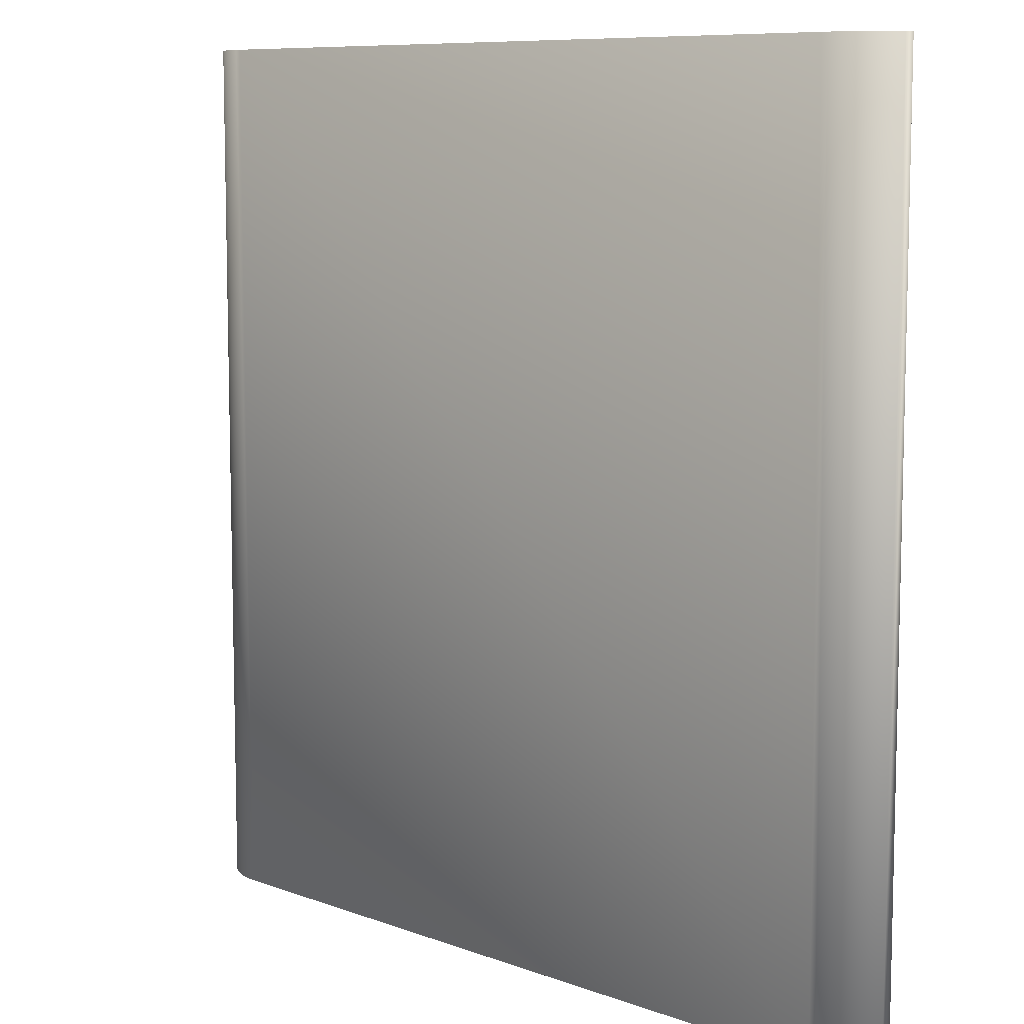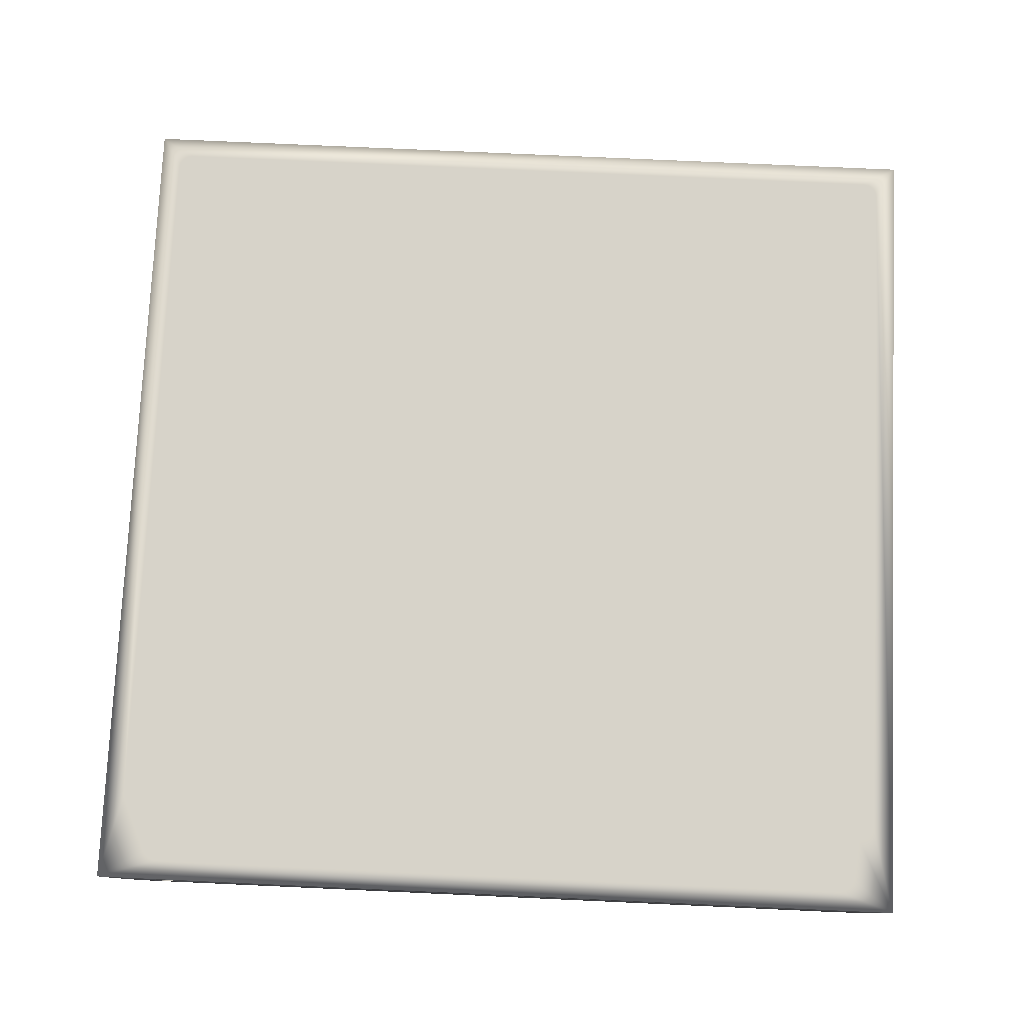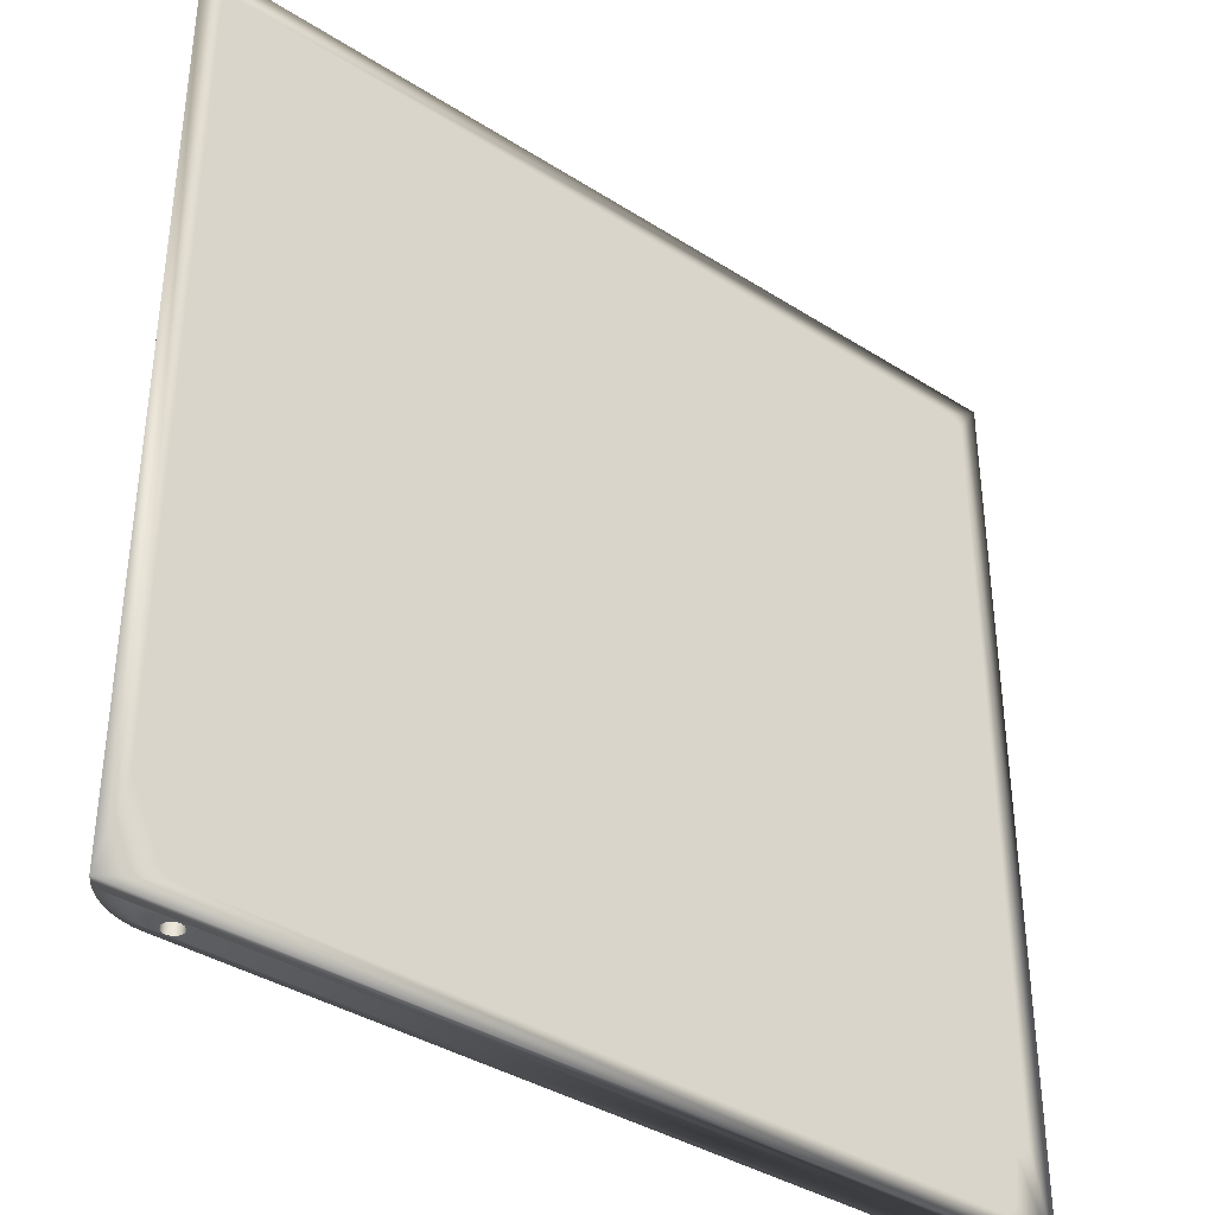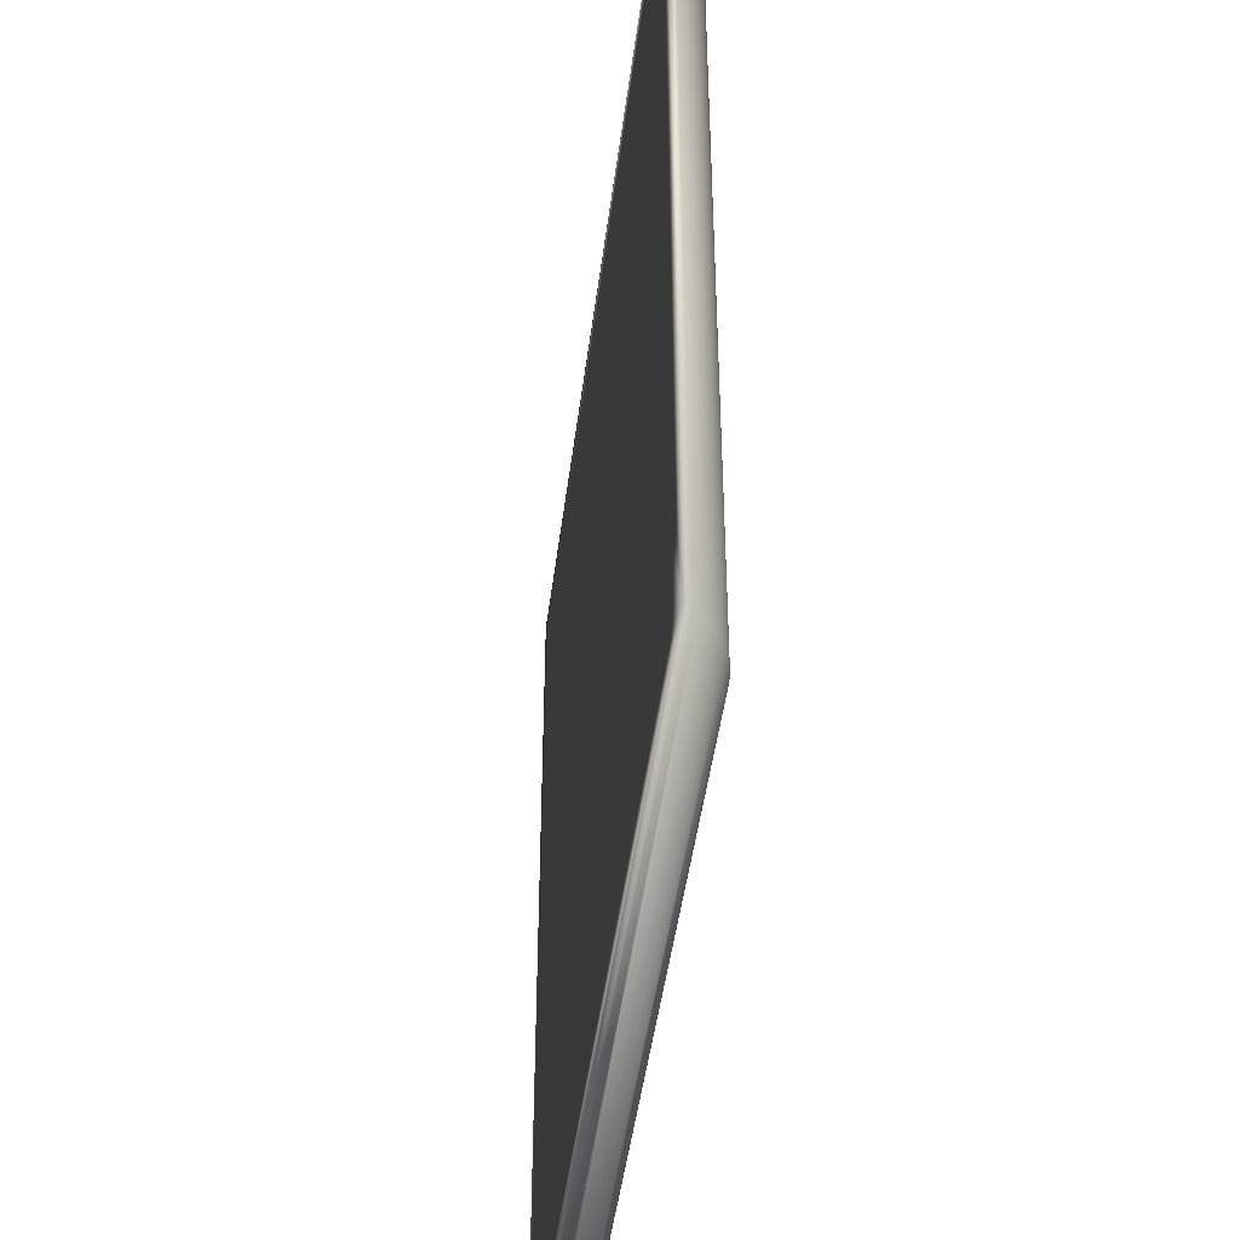
<metadata>
{"format":"obj","ext":"obj","renderer":"f3d","projection":"perspective","resolution":1024,"background":"white","views":[{"elev":8.8,"azim":-135.2,"up":"+Y"},{"elev":76.3,"azim":2.6,"up":"+Z"},{"elev":-37.6,"azim":-39.2,"up":"+Y"},{"elev":-46.1,"azim":82.8,"up":"+Y"}]}
</metadata>
<code>
v -0.2684 0.4827 0.002025
v -0.2648 -0.2241 -0.001768
v -0.2684 -0.2241 0.002025
v -0.2648 0.4827 -0.001768
v -0.2185 -0.2241 -0.001612
v -0.2717 0.4827 0.006113
v 0.4223 0.4827 -0.001709
v -0.2609 0.4827 -0.00524
v -0.2197 -0.2241 -0.003099
v -0.217 -0.2241 -0.000476
v -0.2717 -0.2241 0.006113
v 0.4259 0.4827 0.002085
v 0.4184 0.4827 -0.005181
v -0.2609 -0.2241 -0.00524
v -0.2204 -0.2241 -0.004836
v -0.2152 -0.2241 0.000231
v 0.4259 -0.2241 0.002085
v -0.2747 0.4827 0.01047
v 0.4292 0.4827 0.006173
v 0.4184 -0.2241 -0.005181
v 0.4223 -0.2241 -0.001709
v -0.2566 0.4827 -0.008365
v 0.4141 0.4827 -0.008306
v -0.2134 -0.2241 0.000461
v 0.4292 -0.2241 0.006173
v -0.2747 -0.2241 0.01047
v 0.4141 -0.2241 -0.008306
v -0.2566 -0.2241 -0.008365
v -0.2207 -0.2241 -0.006705
v -0.2115 -0.2241 0.000199
v -0.2575 -0.1493 0.01047
v 0.4321 0.4827 0.01047
v 0.4321 -0.2241 0.01047
v -0.2064 -0.2241 -0.004956
v -0.2062 -0.2241 -0.006829
v -0.2083 -0.2241 -0.0017
v -0.2522 0.4827 -0.01112
v 0.4097 0.4827 -0.01106
v -0.2098 -0.2241 -0.000538
v -0.2571 -0.1525 0.01047
v -0.2575 0.4531 0.01047
v -0.2451 0.4655 0.01047
v -0.2071 -0.2241 -0.003207
v -0.2065 -0.2241 -0.008698
v -0.2522 -0.2241 -0.01112
v -0.2204 -0.2241 -0.008578
v 0.4097 -0.2241 -0.01106
v -0.2224 -0.2081 0.01047
v -0.2566 -0.154 0.01047
v -0.2571 0.4564 0.01047
v -0.2483 0.4651 0.01047
v 0.4026 0.4655 0.01047
v 0.415 0.4531 0.01047
v -0.2072 -0.2241 -0.01043
v -0.2475 0.4827 -0.01349
v -0.2197 -0.2241 -0.01033
v 0.405 0.4827 -0.01343
v -0.2263 -0.2076 0.01047
v 0.3836 -0.2081 0.01047
v -0.2355 -0.2005 0.01047
v -0.2566 0.4579 0.01047
v -0.2499 0.4646 0.01047
v 0.4058 0.4651 0.01047
v 0.4146 0.4564 0.01047
v 0.415 -0.1493 0.01047
v -0.2475 -0.2241 -0.01349
v -0.2186 -0.2241 -0.01183
v -0.2084 -0.2241 -0.01192
v 0.405 -0.2241 -0.01343
v -0.2299 -0.206 0.01047
v 0.3875 -0.2076 0.01047
v -0.2331 -0.2036 0.01047
v -0.2559 -0.1555 0.01047
v -0.2559 0.4593 0.01047
v -0.2513 0.4639 0.01047
v 0.4074 0.4646 0.01047
v 0.4141 0.4579 0.01047
v 0.4146 -0.1525 0.01047
v -0.2426 0.4827 -0.01545
v -0.2171 -0.2241 -0.013
v 0.4001 0.4827 -0.01539
v -0.2099 -0.2241 -0.01306
v 0.4001 -0.2241 -0.01539
v 0.3912 -0.206 0.01047
v -0.255 -0.1568 0.01047
v -0.255 0.4607 0.01047
v -0.2527 0.463 0.01047
v -0.2483 -0.1612 0.01047
v -0.237 -0.1968 0.01047
v -0.2451 -0.1617 0.01047
v -0.2224 -0.1777 0.01047
v 0.4026 -0.1617 0.01047
v 0.4088 0.4639 0.01047
v 0.4134 0.4593 0.01047
v 0.4141 -0.154 0.01047
v -0.2426 -0.2241 -0.01545
v -0.2154 -0.2241 -0.01373
v -0.2116 -0.2241 -0.01376
v -0.2135 -0.2241 -0.014
v -0.2263 -0.1782 0.01047
v -0.2299 -0.1798 0.01047
v 0.3943 -0.2036 0.01047
v 0.3666 -0.1777 0.01047
v 0.3836 -0.1777 0.01047
v -0.2539 -0.158 0.01047
v -0.2539 0.4619 0.01047
v -0.2499 -0.1607 0.01047
v -0.2375 -0.1929 0.01047
v 0.4058 -0.1612 0.01047
v 0.4102 0.463 0.01047
v 0.4125 0.4607 0.01047
v 0.4134 -0.1555 0.01047
v -0.2376 -0.2241 -0.01699
v 0.3951 0.4827 -0.01693
v 0.3951 -0.2241 -0.01693
v -0.2331 -0.1822 0.01047
v 0.3967 -0.2005 0.01047
v 0.3875 -0.1782 0.01047
v -0.2355 -0.1853 0.01047
v -0.237 -0.189 0.01047
v -0.2527 -0.1591 0.01047
v -0.2513 -0.16 0.01047
v 0.3988 -0.1929 0.01047
v 0.4074 -0.1607 0.01047
v 0.4114 0.4619 0.01047
v 0.4125 -0.1568 0.01047
v -0.2376 0.4827 -0.01699
v 0.3983 -0.1968 0.01047
v 0.3912 -0.1798 0.01047
v 0.3983 -0.189 0.01047
v 0.4088 -0.16 0.01047
v 0.4114 -0.158 0.01047
v -0.2325 0.4827 -0.01809
v 0.39 -0.2241 -0.01803
v 0.39 0.4827 -0.01803
v 0.3943 -0.1822 0.01047
v 0.3967 -0.1853 0.01047
v 0.4102 -0.1591 0.01047
v -0.2325 -0.2241 -0.01809
v -0.2273 0.4827 -0.01876
v 0.3847 0.4827 -0.0187
v 0.3847 -0.2241 -0.0187
v -0.2273 -0.2241 -0.01876
v -0.222 0.4827 -0.01898
v 0.3794 0.4827 -0.01898
v 0.3794 -0.2241 -0.01898
v -0.2185 -0.1275 -0.001612
v -0.2197 -0.1275 -0.003099
v -0.217 -0.1275 -0.000476
v -0.2204 -0.1275 -0.004836
v -0.2083 -0.1275 -0.0017
v -0.2098 -0.1275 -0.000538
v -0.2152 -0.1275 0.000231
v -0.2071 -0.1275 -0.003207
v -0.2115 -0.1275 0.000199
v -0.2134 -0.1275 0.000461
v -0.2207 -0.1275 -0.006705
v -0.2064 -0.1275 -0.004956
v -0.2062 -0.1275 -0.006829
v -0.2065 -0.1275 -0.008698
v -0.2072 -0.1275 -0.01043
v -0.2204 -0.1275 -0.008578
v -0.2197 -0.1275 -0.01033
v -0.2186 -0.1275 -0.01183
v -0.2084 -0.1275 -0.01192
v -0.2099 -0.1275 -0.01306
v -0.2171 -0.1275 -0.013
v -0.2116 -0.1275 -0.01376
v -0.2154 -0.1275 -0.01373
v -0.2135 -0.1275 -0.014
g mesh1_mesh1-geometry
f 1 2 3
f 2 1 4
f 2 5 3
f 3 6 1
f 7 4 1
f 8 2 4
f 2 9 5
f 3 5 10
f 6 3 11
f 12 1 6
f 13 4 7
f 7 1 12
f 2 8 14
f 13 8 4
f 2 15 9
f 3 10 16
f 3 17 11
f 11 18 6
f 12 6 19
f 7 20 13
f 12 21 7
f 22 14 8
f 14 15 2
f 23 8 13
f 3 16 24
f 24 17 3
f 11 17 25
f 18 11 26
f 19 6 18
f 25 12 19
f 20 7 21
f 27 13 20
f 21 12 17
f 14 22 28
f 23 22 8
f 14 29 15
f 13 27 23
f 30 17 24
f 12 25 17
f 11 25 26
f 26 31 18
f 19 18 32
f 19 33 25
f 34 20 21
f 35 27 20
f 36 21 17
f 37 28 22
f 28 29 14
f 38 22 23
f 27 38 23
f 39 17 30
f 26 25 33
f 31 26 40
f 41 18 31
f 18 42 32
f 33 19 32
f 35 20 34
f 34 21 43
f 44 27 35
f 43 21 36
f 36 17 39
f 28 37 45
f 38 37 22
f 28 46 29
f 38 27 47
f 48 26 33
f 40 26 49
f 50 18 41
f 42 18 51
f 32 42 52
f 32 53 33
f 54 27 44
f 55 45 37
f 45 56 28
f 57 37 38
f 28 56 46
f 54 47 27
f 47 57 38
f 58 26 48
f 48 33 59
f 49 26 60
f 61 18 50
f 51 18 62
f 32 52 63
f 32 64 53
f 65 33 53
f 45 55 66
f 57 55 37
f 45 67 56
f 68 47 54
f 57 47 69
f 70 26 58
f 59 33 71
f 60 26 72
f 49 60 73
f 74 18 61
f 62 18 75
f 32 63 76
f 32 77 64
f 78 33 65
f 79 66 55
f 66 80 45
f 81 55 57
f 45 80 67
f 82 47 68
f 82 69 47
f 83 57 69
f 72 26 70
f 71 33 84
f 73 60 85
f 86 18 74
f 75 18 87
f 88 89 90
f 90 91 92
f 32 76 93
f 32 94 77
f 95 33 78
f 66 79 96
f 81 79 55
f 66 97 80
f 57 83 81
f 98 69 82
f 69 99 83
f 100 90 101
f 91 90 100
f 84 33 102
f 92 91 103
f 92 103 104
f 85 60 105
f 106 18 86
f 87 18 106
f 107 89 88
f 90 89 108
f 92 33 109
f 32 93 110
f 32 111 94
f 112 33 95
f 79 113 96
f 96 99 66
f 114 79 81
f 66 99 97
f 115 81 83
f 99 69 98
f 96 83 99
f 101 90 116
f 102 33 117
f 92 104 118
f 119 90 120
f 116 90 119
f 105 60 121
f 121 89 122
f 122 89 107
f 120 90 108
f 123 33 92
f 109 33 124
f 32 110 125
f 32 125 111
f 126 33 112
f 113 79 127
f 113 115 96
f 114 127 79
f 81 115 114
f 96 115 83
f 117 33 128
f 92 118 129
f 121 60 89
f 128 33 123
f 92 130 123
f 124 33 131
f 132 33 126
f 133 113 127
f 113 134 115
f 135 127 114
f 134 114 115
f 92 129 136
f 92 137 130
f 131 33 138
f 138 33 132
f 113 133 139
f 135 133 127
f 139 134 113
f 114 134 135
f 92 136 137
f 140 139 133
f 141 133 135
f 139 142 134
f 142 135 134
f 139 140 143
f 141 140 133
f 135 142 141
f 143 142 139
f 144 143 140
f 145 140 141
f 146 141 142
f 142 143 146
f 145 143 144
f 140 145 144
f 141 146 145
f 146 143 145
g mesh1_mesh1-geometry
f 3 2 1
f 4 1 2
f 3 5 2
f 1 6 3
f 1 4 7
f 4 2 8
f 5 9 2
f 10 5 3
f 11 3 6
f 6 1 12
f 7 4 13
f 12 1 7
f 14 8 2
f 4 8 13
f 9 15 2
f 147 9 5
f 5 9 147
f 10 147 5
f 5 147 10
f 16 10 3
f 11 17 3
f 6 18 11
f 19 6 12
f 13 20 7
f 7 21 12
f 8 14 22
f 2 15 14
f 13 8 23
f 148 15 9
f 9 15 148
f 9 147 148
f 148 147 9
f 147 10 149
f 149 10 147
f 16 149 10
f 10 149 16
f 24 16 3
f 3 17 24
f 25 17 11
f 26 11 18
f 18 6 19
f 19 12 25
f 21 7 20
f 20 13 27
f 17 12 21
f 28 22 14
f 8 22 23
f 15 29 14
f 23 27 13
f 15 148 150
f 150 148 15
f 151 148 147
f 147 148 151
f 152 147 149
f 149 147 152
f 149 16 153
f 153 16 149
f 24 153 16
f 16 153 24
f 24 17 30
f 17 25 12
f 26 25 11
f 18 31 26
f 32 18 19
f 25 33 19
f 21 20 34
f 20 27 35
f 17 21 36
f 22 28 37
f 14 29 28
f 23 22 38
f 150 29 15
f 15 29 150
f 23 38 27
f 154 150 148
f 148 150 154
f 154 148 151
f 151 148 154
f 151 147 152
f 152 147 151
f 152 149 155
f 155 149 152
f 155 149 153
f 153 149 155
f 153 24 156
f 156 24 153
f 30 17 39
f 30 156 24
f 24 156 30
f 33 25 26
f 40 26 31
f 31 18 41
f 32 42 18
f 32 19 33
f 34 20 35
f 43 21 34
f 35 27 44
f 36 21 43
f 39 17 36
f 45 37 28
f 22 37 38
f 29 46 28
f 29 150 157
f 157 150 29
f 47 27 38
f 158 150 154
f 154 150 158
f 151 43 154
f 154 43 151
f 152 36 151
f 151 36 152
f 155 39 152
f 152 39 155
f 155 153 156
f 156 153 155
f 39 155 30
f 30 155 39
f 156 30 155
f 155 30 156
f 33 26 48
f 49 26 40
f 31 41 40
f 41 18 50
f 51 18 42
f 52 42 32
f 33 53 32
f 159 34 35
f 35 34 159
f 158 43 34
f 34 43 158
f 44 27 54
f 160 35 44
f 44 35 160
f 43 151 36
f 36 151 43
f 36 152 39
f 39 152 36
f 37 45 55
f 28 56 45
f 38 37 57
f 46 56 28
f 157 46 29
f 29 46 157
f 158 157 150
f 150 157 158
f 27 47 54
f 38 57 47
f 43 158 154
f 154 158 43
f 48 26 58
f 59 33 48
f 60 26 49
f 49 40 50
f 50 40 41
f 50 18 61
f 62 18 51
f 42 90 51
f 52 92 42
f 63 52 32
f 53 64 32
f 53 33 65
f 34 159 158
f 158 159 34
f 35 160 159
f 159 160 35
f 161 44 54
f 54 44 161
f 44 161 160
f 160 161 44
f 66 55 45
f 37 55 57
f 56 67 45
f 162 56 46
f 46 56 162
f 46 157 162
f 162 157 46
f 159 157 158
f 158 157 159
f 54 47 68
f 69 47 57
f 58 26 70
f 48 58 100
f 71 33 59
f 59 48 103
f 72 26 60
f 73 60 49
f 61 49 50
f 61 18 74
f 75 18 62
f 51 88 62
f 90 88 51
f 92 90 42
f 63 92 52
f 76 63 32
f 64 77 32
f 53 65 64
f 65 33 78
f 160 162 159
f 159 162 160
f 68 161 54
f 54 161 68
f 161 163 160
f 160 163 161
f 55 66 79
f 45 80 66
f 57 55 81
f 67 80 45
f 56 164 67
f 67 164 56
f 56 162 163
f 163 162 56
f 159 162 157
f 157 162 159
f 68 47 82
f 47 69 82
f 69 57 83
f 70 26 72
f 58 70 101
f 100 58 101
f 91 48 100
f 84 33 71
f 71 59 104
f 103 48 91
f 104 59 103
f 72 60 119
f 85 60 73
f 73 49 61
f 74 18 86
f 74 73 61
f 87 18 75
f 62 122 75
f 88 107 62
f 90 89 88
f 92 91 90
f 109 92 63
f 76 124 63
f 93 76 32
f 77 94 32
f 64 95 77
f 65 78 64
f 78 33 95
f 160 163 162
f 162 163 160
f 161 68 165
f 165 68 161
f 161 164 163
f 163 164 161
f 96 79 66
f 55 79 81
f 80 97 66
f 81 83 57
f 164 80 67
f 67 80 164
f 164 56 163
f 163 56 164
f 166 68 82
f 82 68 166
f 82 69 98
f 83 99 69
f 70 72 116
f 101 70 116
f 101 90 100
f 100 90 91
f 102 33 84
f 84 71 118
f 118 71 104
f 103 91 92
f 104 103 92
f 119 60 120
f 116 72 119
f 105 60 85
f 85 73 86
f 86 18 106
f 86 73 74
f 106 18 87
f 75 121 87
f 122 121 75
f 107 122 62
f 88 89 107
f 108 89 90
f 109 33 92
f 124 109 63
f 93 124 76
f 110 93 32
f 94 111 32
f 77 112 94
f 95 112 77
f 78 95 64
f 95 33 112
f 68 166 165
f 165 166 68
f 165 164 161
f 161 164 165
f 96 113 79
f 66 99 96
f 81 79 114
f 97 99 66
f 167 97 80
f 80 97 167
f 83 81 115
f 80 164 167
f 167 164 80
f 82 168 166
f 166 168 82
f 98 69 99
f 168 82 98
f 98 82 168
f 99 83 96
f 116 90 101
f 117 33 102
f 102 84 129
f 129 84 118
f 118 104 92
f 60 89 120
f 120 90 119
f 119 90 116
f 121 60 105
f 105 85 86
f 106 105 86
f 87 105 106
f 121 105 87
f 122 89 121
f 107 89 122
f 108 120 89
f 108 90 120
f 92 33 123
f 124 33 109
f 131 124 93
f 110 138 93
f 125 110 32
f 111 125 32
f 94 112 111
f 112 33 126
f 166 167 165
f 165 167 166
f 165 167 164
f 164 167 165
f 127 79 113
f 96 115 113
f 79 127 114
f 114 115 81
f 169 99 97
f 97 99 169
f 97 167 169
f 169 167 97
f 83 115 96
f 168 169 166
f 166 169 168
f 170 98 99
f 99 98 170
f 98 170 168
f 168 170 98
f 128 33 117
f 117 102 137
f 136 102 129
f 129 118 92
f 89 60 121
f 123 33 128
f 123 130 92
f 131 33 124
f 138 131 93
f 132 138 110
f 125 132 110
f 111 132 125
f 112 126 111
f 126 33 132
f 166 169 167
f 167 169 166
f 127 113 133
f 115 134 113
f 114 127 135
f 115 114 134
f 99 169 170
f 170 169 99
f 169 168 170
f 170 168 169
f 128 117 130
f 137 102 136
f 130 117 137
f 136 129 92
f 123 128 130
f 130 137 92
f 138 33 131
f 132 33 138
f 126 132 111
f 139 133 113
f 127 133 135
f 113 134 139
f 135 134 114
f 137 136 92
f 133 139 140
f 135 133 141
f 134 142 139
f 134 135 142
f 143 140 139
f 133 140 141
f 141 142 135
f 139 142 143
f 140 143 144
f 141 140 145
f 142 141 146
f 146 143 142
f 144 143 145
f 144 145 140
f 145 146 141
f 145 143 146
g mesh1_mesh1-geometry
f 40 41 31
f 50 40 49
f 41 40 50
f 51 90 42
f 42 92 52
f 50 49 61
f 62 88 51
f 51 88 90
f 42 90 92
f 52 92 63
f 64 65 53
f 61 49 73
f 61 73 74
f 75 122 62
f 62 107 88
f 63 92 109
f 63 124 76
f 77 95 64
f 64 78 65
f 86 73 85
f 74 73 86
f 87 121 75
f 75 121 122
f 62 122 107
f 63 109 124
f 76 124 93
f 94 112 77
f 77 112 95
f 64 95 78
f 86 85 105
f 86 105 106
f 106 105 87
f 87 105 121
f 93 124 131
f 93 138 110
f 111 112 94
f 93 131 138
f 110 138 132
f 110 132 125
f 125 132 111
f 111 126 112
f 111 132 126
g mesh1_mesh1-geometry
f 100 58 48
f 103 48 59
f 101 70 58
f 101 58 100
f 100 48 91
f 104 59 71
f 91 48 103
f 103 59 104
f 119 60 72
f 116 72 70
f 116 70 101
f 118 71 84
f 104 71 118
f 120 60 119
f 119 72 116
f 129 84 102
f 118 84 129
f 120 89 60
f 89 120 108
f 137 102 117
f 129 102 136
f 130 117 128
f 136 102 137
f 137 117 130
f 130 128 123
g mesh2_mesh2-geometry
l 34 43
g mesh3_mesh3-geometry
l 158 154
l 159 158
l 154 151
l 160 159
l 151 152
l 161 160
l 152 155
l 165 161
l 155 156
l 166 165
l 156 153
l 168 166
l 153 149
l 170 168
l 149 147
l 169 170
l 147 148
l 167 169
l 148 150
l 164 167
l 150 157
l 163 164
l 157 162
l 162 163

</code>
